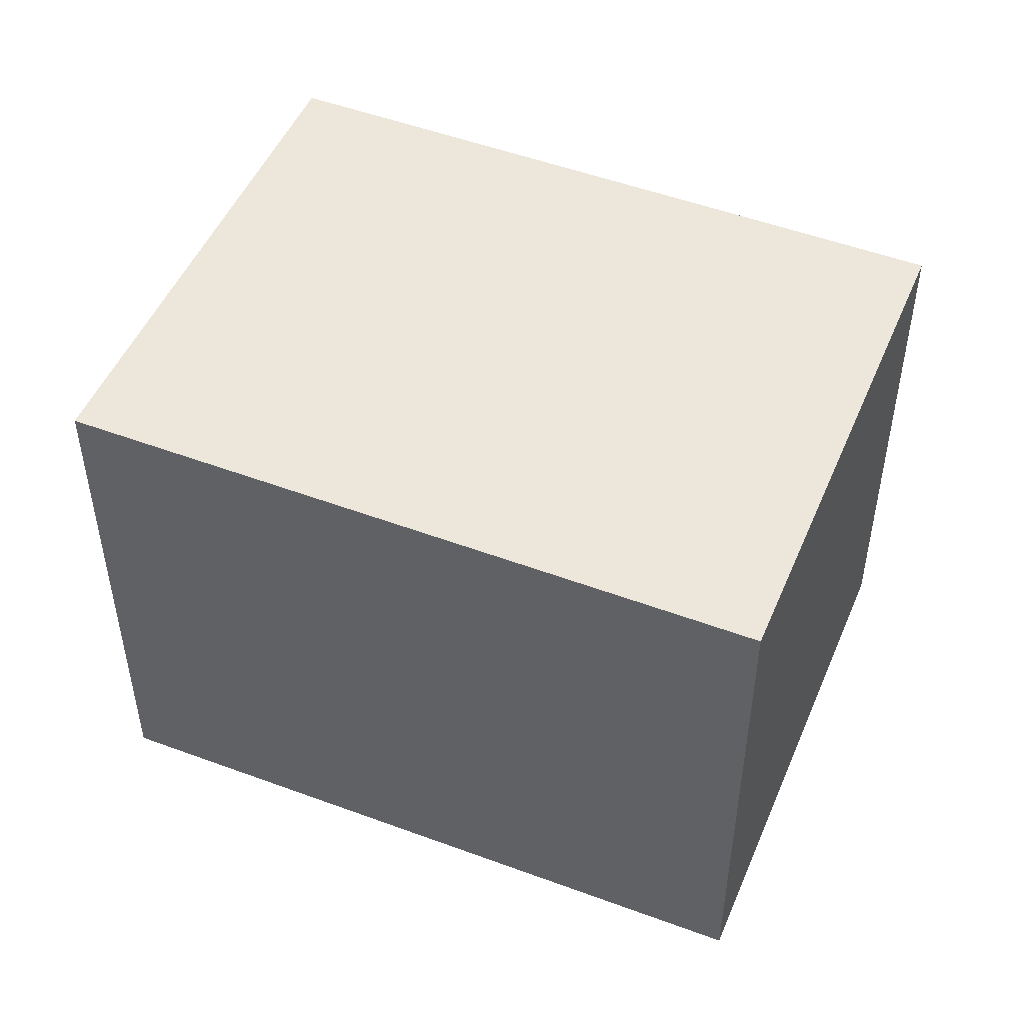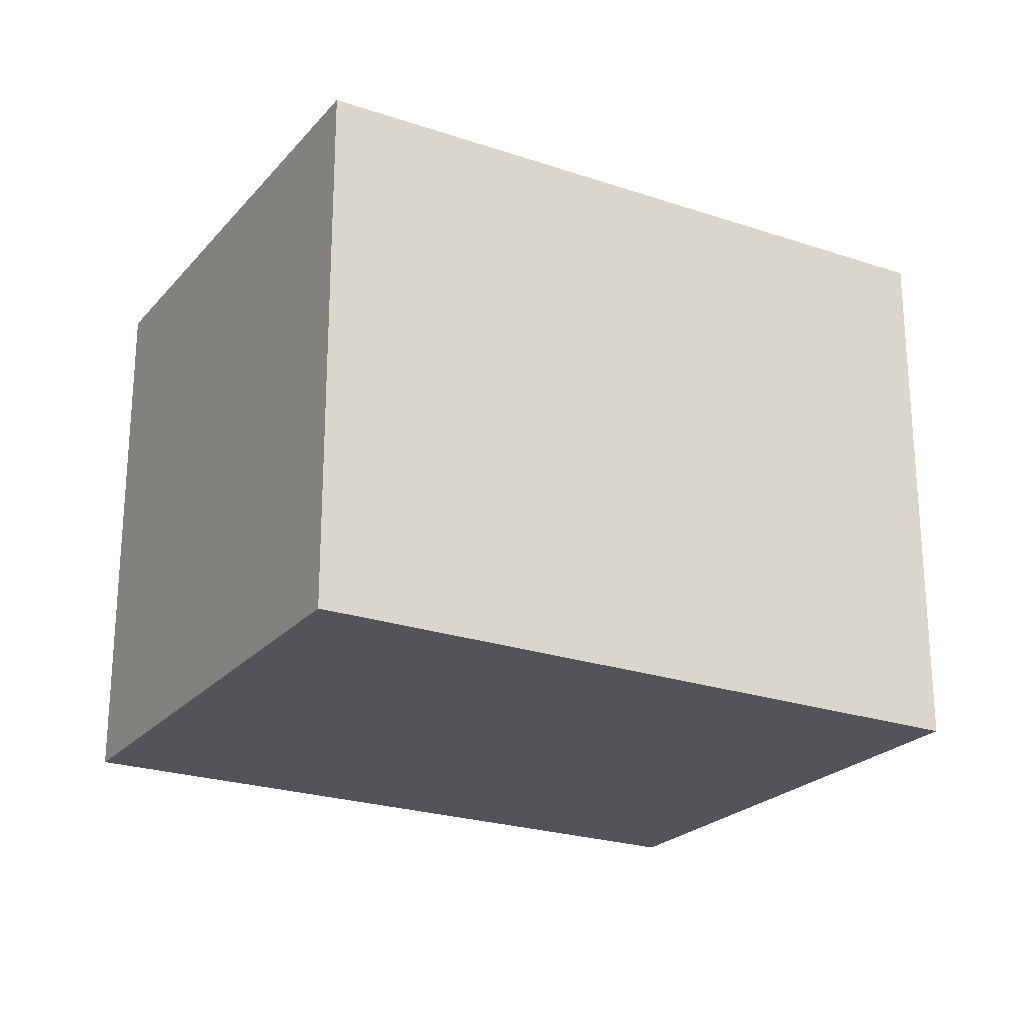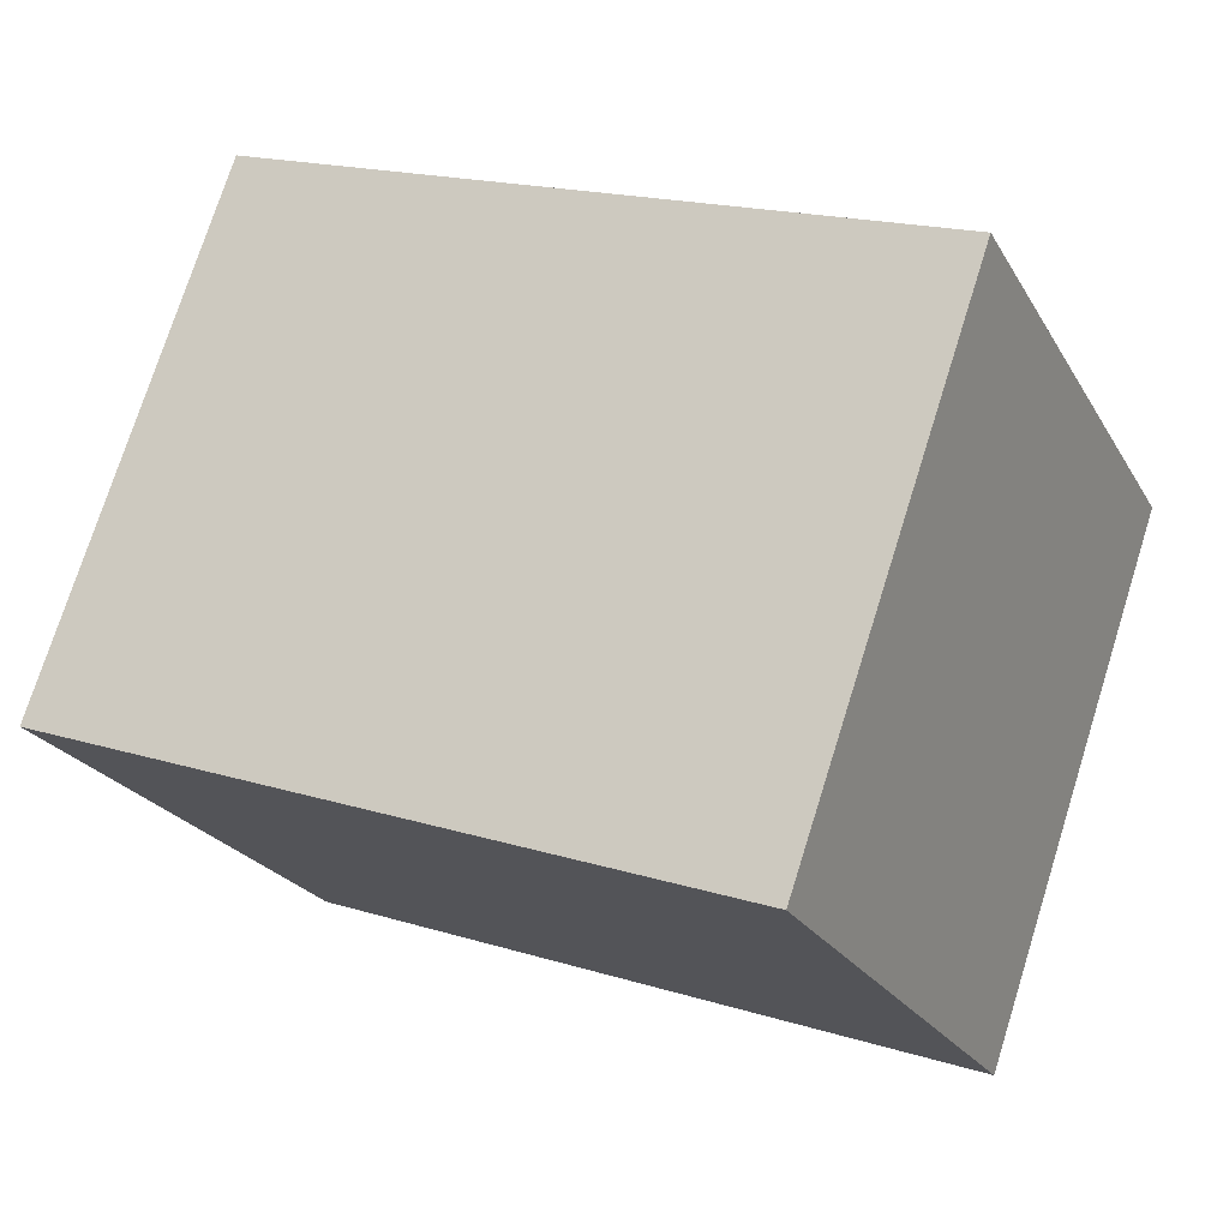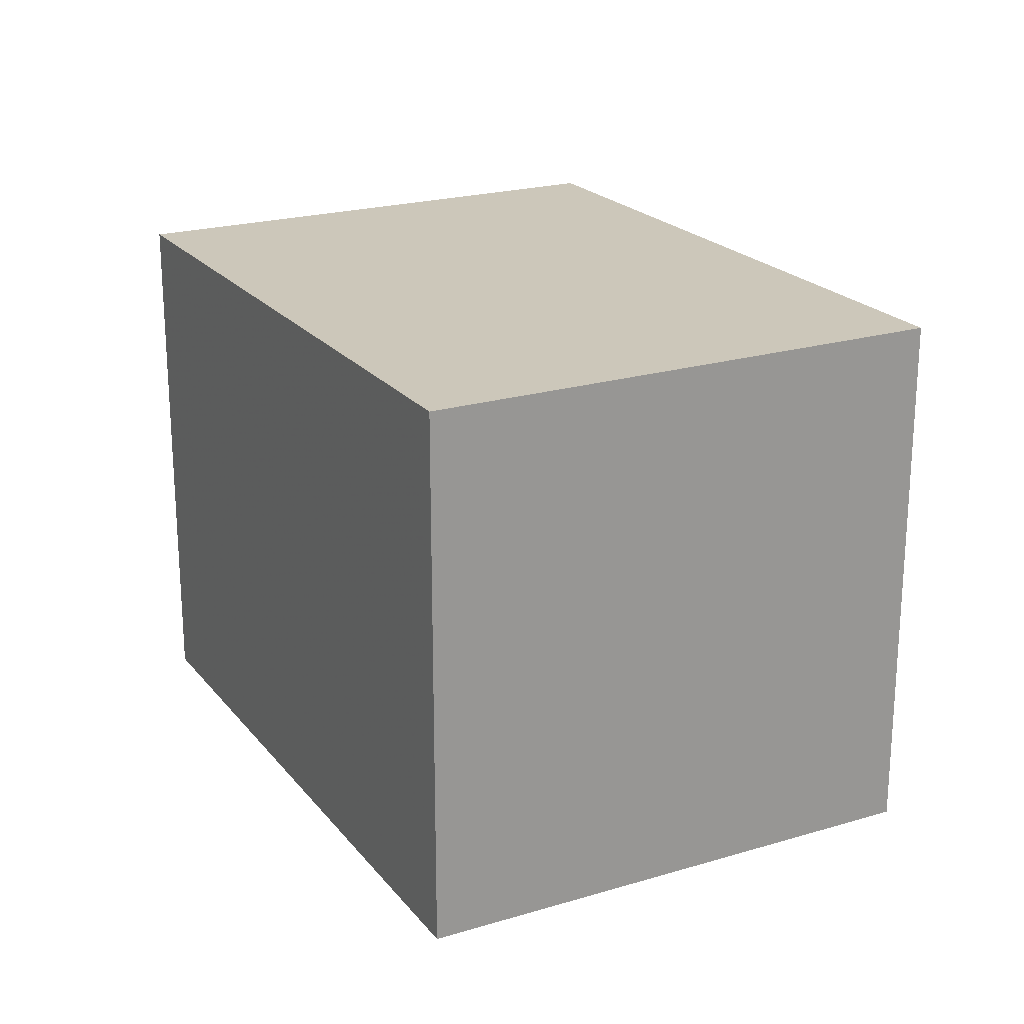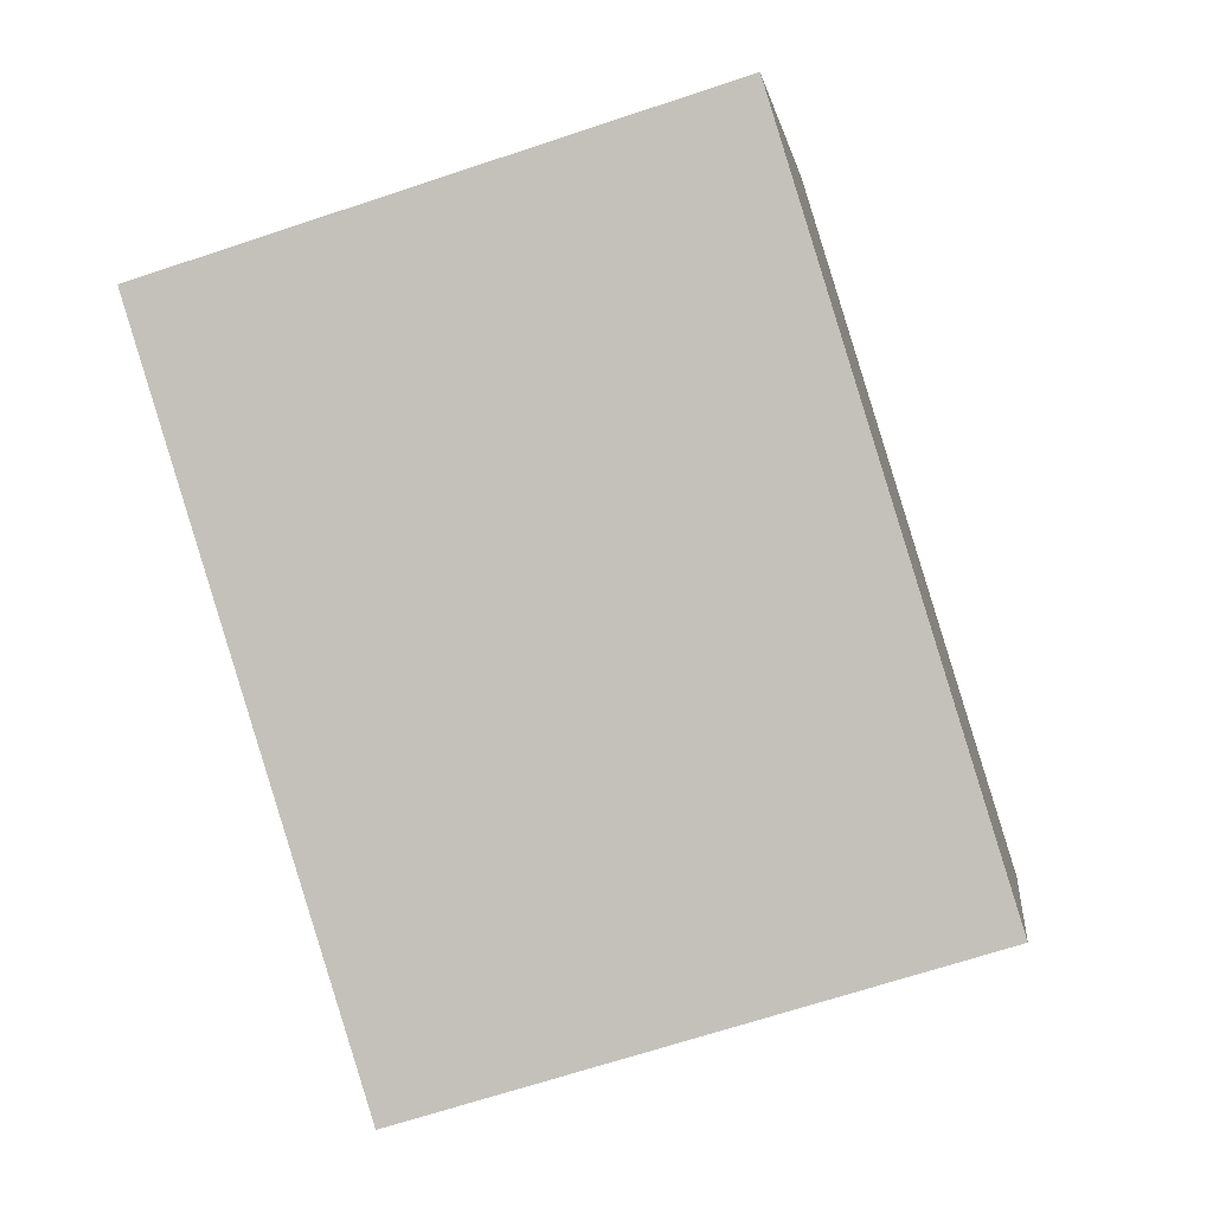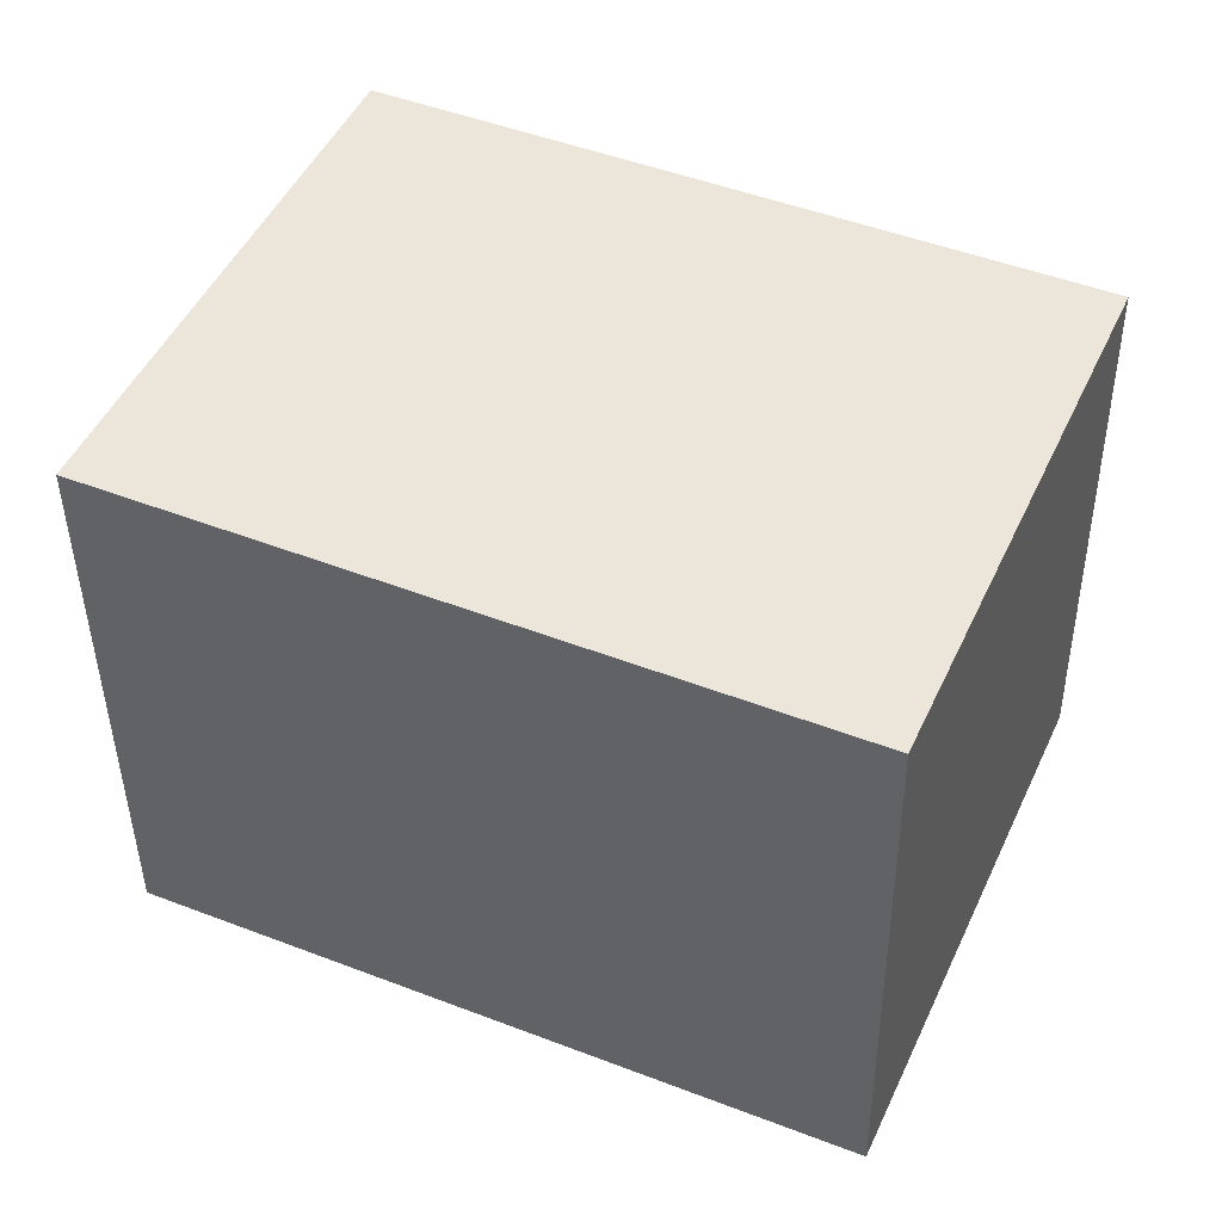
<metadata>
{"format":"obj","ext":"obj","renderer":"f3d","projection":"perspective","resolution":1024,"background":"white","views":[{"elev":49.4,"azim":-133.6,"up":"+Z"},{"elev":-23.4,"azim":-6.0,"up":"+Z"},{"elev":74.9,"azim":17.5,"up":"+Y"},{"elev":21.9,"azim":86.4,"up":"+Z"},{"elev":-67.2,"azim":108.5,"up":"+Y"},{"elev":-42.6,"azim":-179.4,"up":"+Y"}]}
</metadata>
<code>
v 170.4 -2128 3.182
v 174.2 -2126 3.216
v 175.5 -2129 3.217
v 171.7 -2131 3.182
v 175.5 -2129 3.216
v 174.2 -2126 3.216
v 170.4 -2128 3.182
v 174.2 -2126 3.216
v 174.3 -2126 3.216
v 175.5 -2129 3.216
v 171.7 -2131 3.182
v 175.5 -2129 3.217
v 171.7 -2131 3.182
v 171.7 -2131 3.182
v 170.7 -2129 3.182
v 174.2 -2126 3.216
v 170.4 -2128 3.182
v 170.4 -2128 0
v 174.2 -2126 0
v 174.3 -2126 3.216
v 174.2 -2126 3.216
v 174.2 -2126 0
v 174.3 -2126 -4.441e-16
v 175.5 -2129 3.216
v 175.5 -2129 3.217
v 175.5 -2129 -4.441e-16
v 175.5 -2129 0
v 171.7 -2131 3.182
v 171.7 -2131 3.182
v 171.7 -2131 0
v 171.7 -2131 0
v 171.7 -2131 3.182
v 175.5 -2129 3.216
v 175.5 -2129 0
v 171.7 -2131 0
v 174.2 -2126 3.216
v 174.2 -2126 3.216
v 174.2 -2126 0
v 174.2 -2126 0
v 170.4 -2128 3.182
v 170.4 -2128 3.182
v 170.4 -2128 4.441e-16
v 170.4 -2128 0
v 175.5 -2129 3.217
v 174.3 -2126 3.216
v 174.3 -2126 -4.441e-16
v 175.5 -2129 0
v 170.7 -2129 3.182
v 171.7 -2131 3.182
v 171.7 -2131 0
v 170.7 -2129 0
v 175.5 -2129 3.217
v 175.5 -2129 3.217
v 175.5 -2129 0
v 175.5 -2129 -4.441e-16
v 171.7 -2131 3.182
v 171.7 -2131 3.182
v 171.7 -2131 0
v 171.7 -2131 0
v 170.4 -2128 3.182
v 170.7 -2129 3.182
v 170.7 -2129 0
v 170.4 -2128 4.441e-16
v 170.4 -2128 0
v 174.2 -2126 0
v 175.5 -2129 0
v 171.7 -2131 0
f 10 8 9 12
f 15 7 8 10 14
f 7 1 6 8
f 8 6 2 9
f 14 10 5 13
f 12 3 5 10
f 13 4 11 14
f 14 11 15
f 17 18 19 16
f 21 22 23 20
f 25 26 27 24
f 29 30 31 28
f 33 34 35 32
f 37 38 39 36
f 41 42 43 40
f 45 46 47 44
f 49 50 51 48
f 53 54 55 52
f 57 58 59 56
f 61 62 63 60
f 65 66 67 64

</code>
